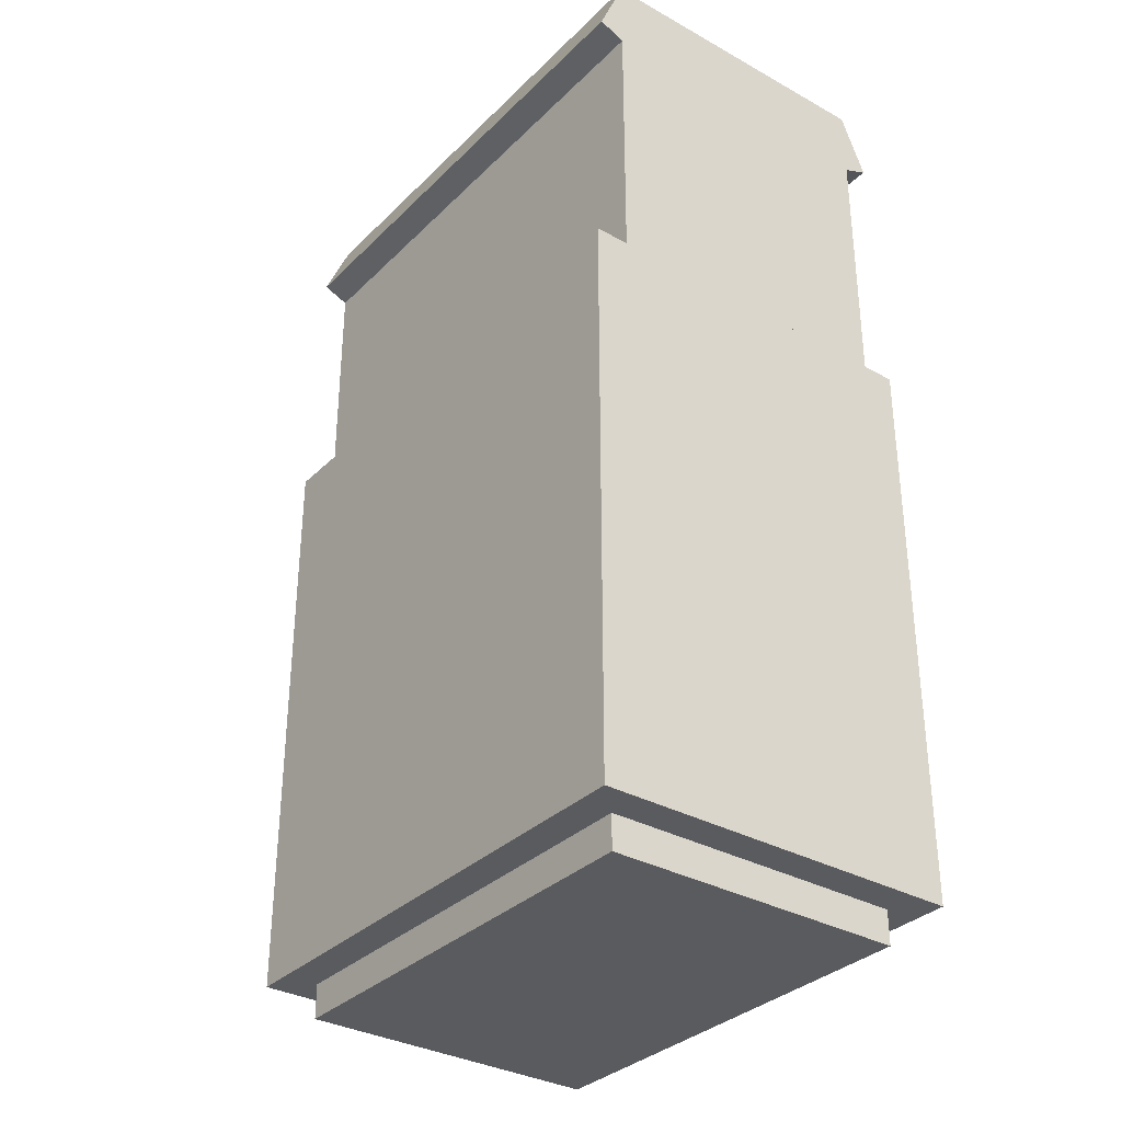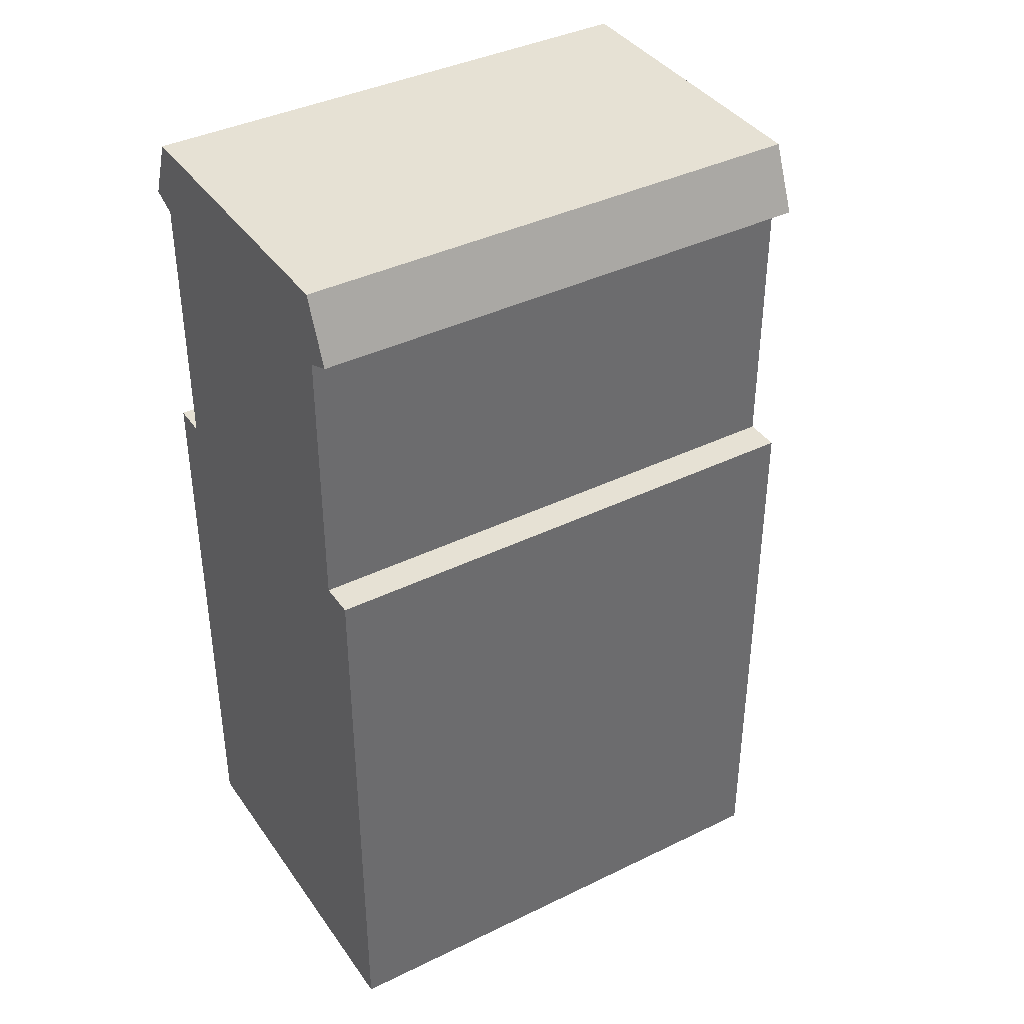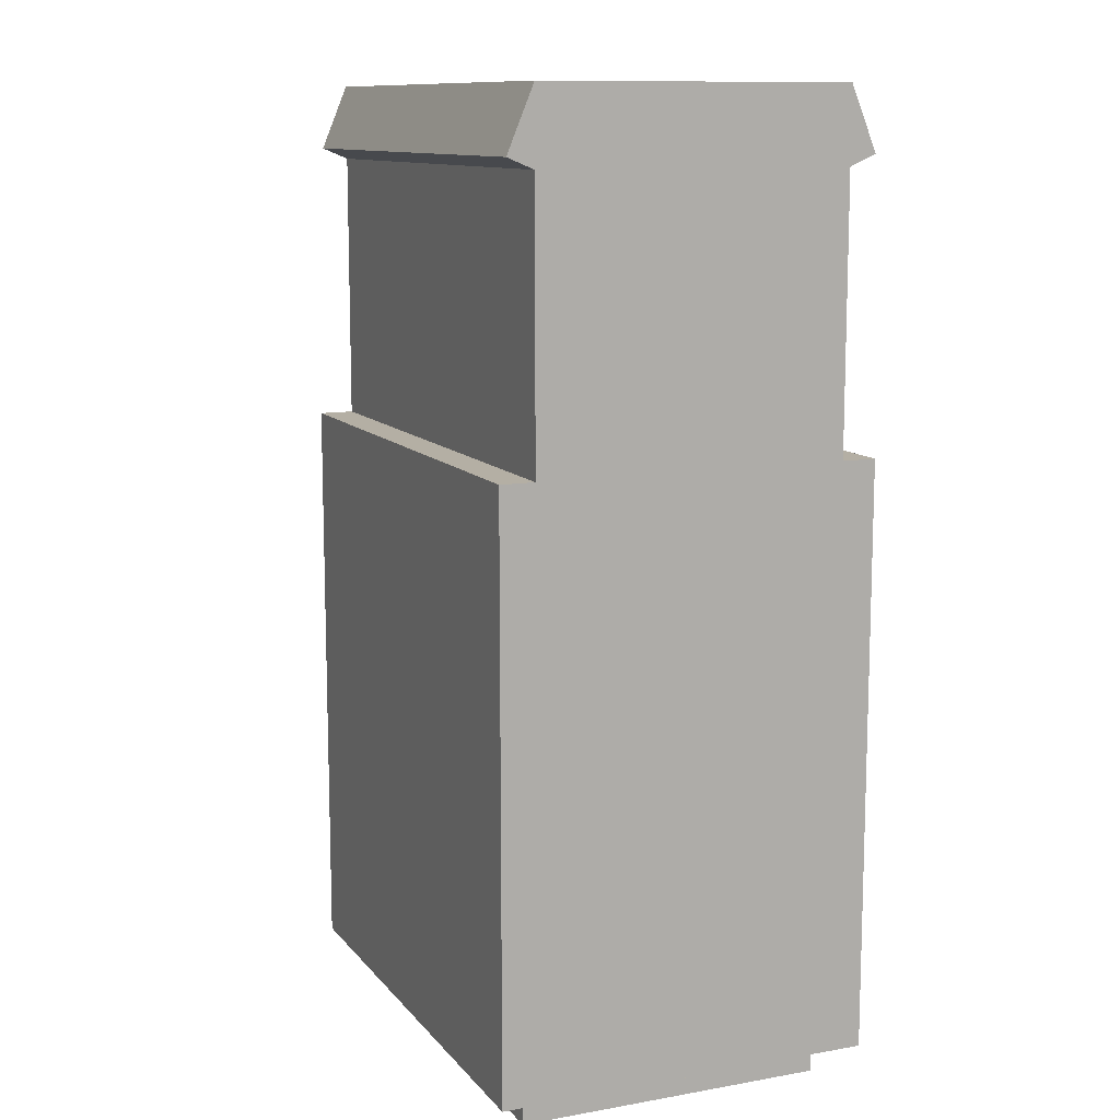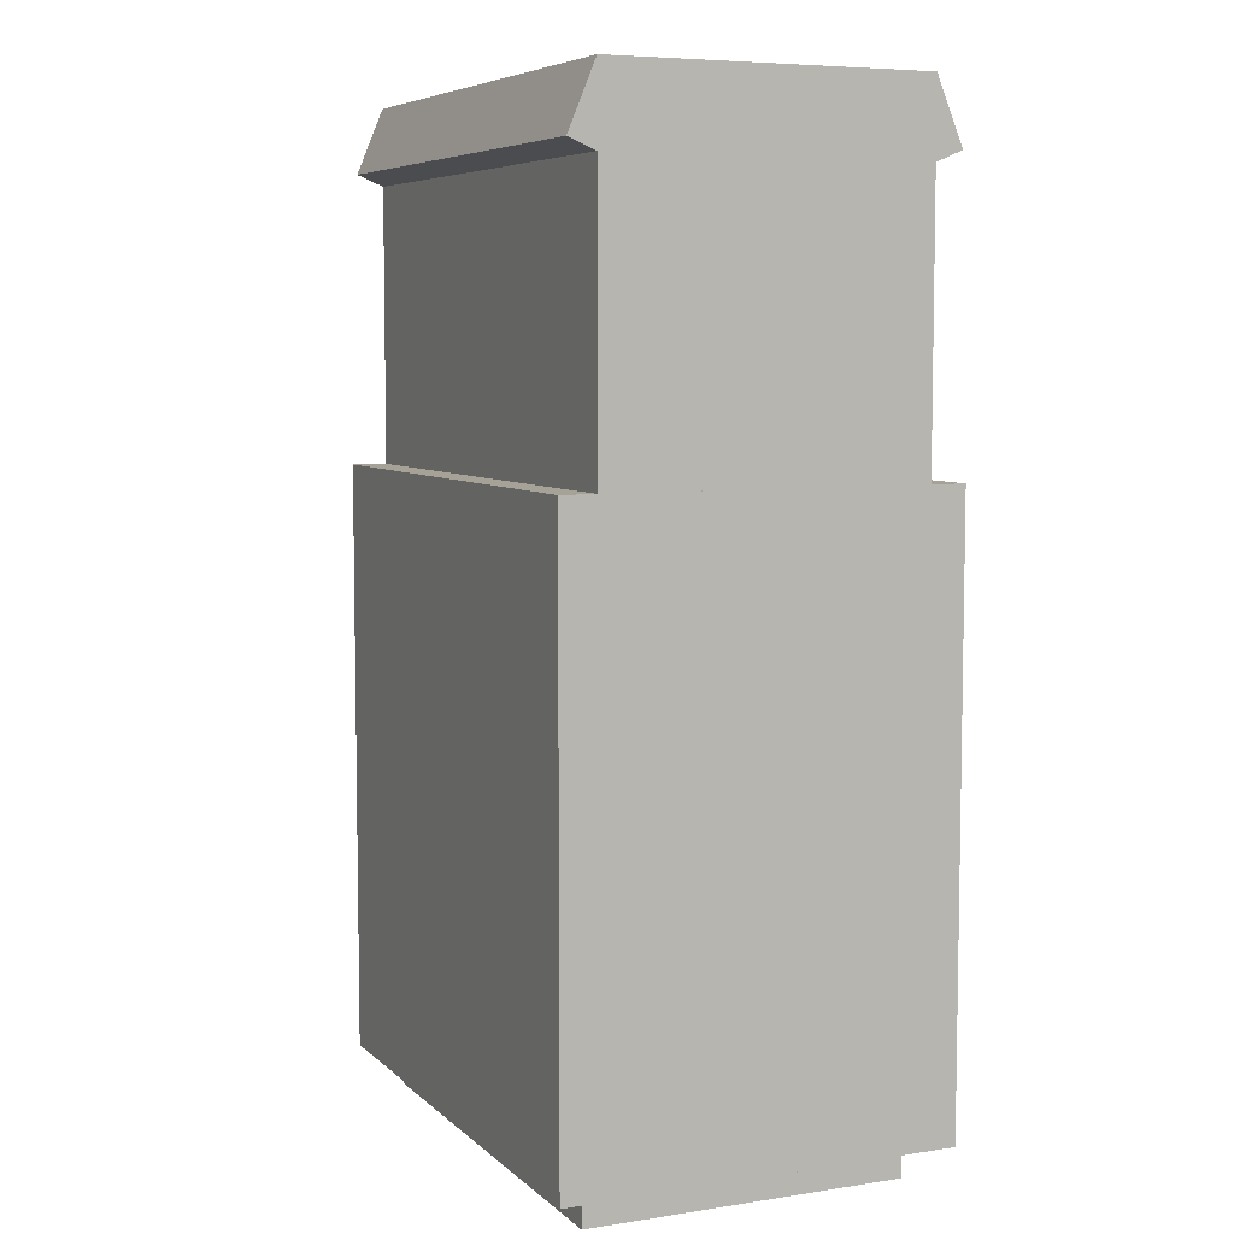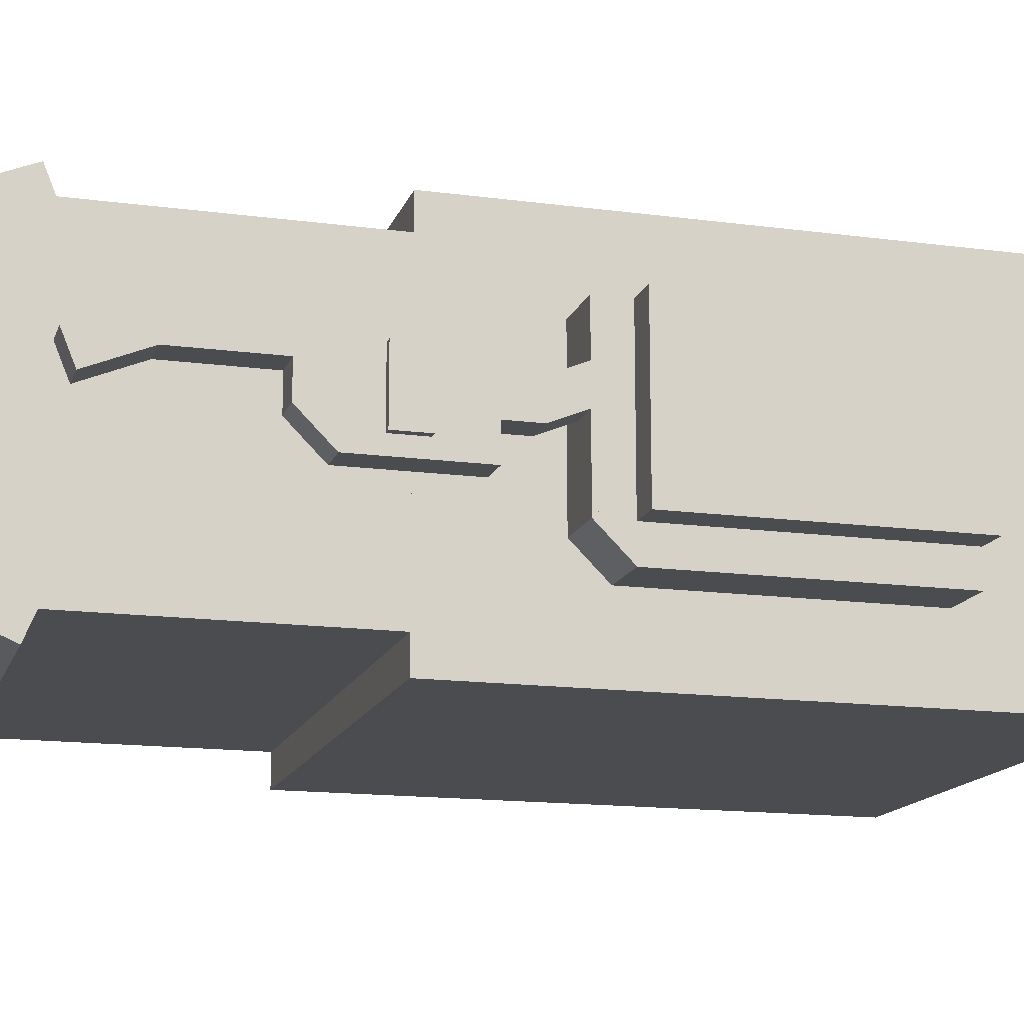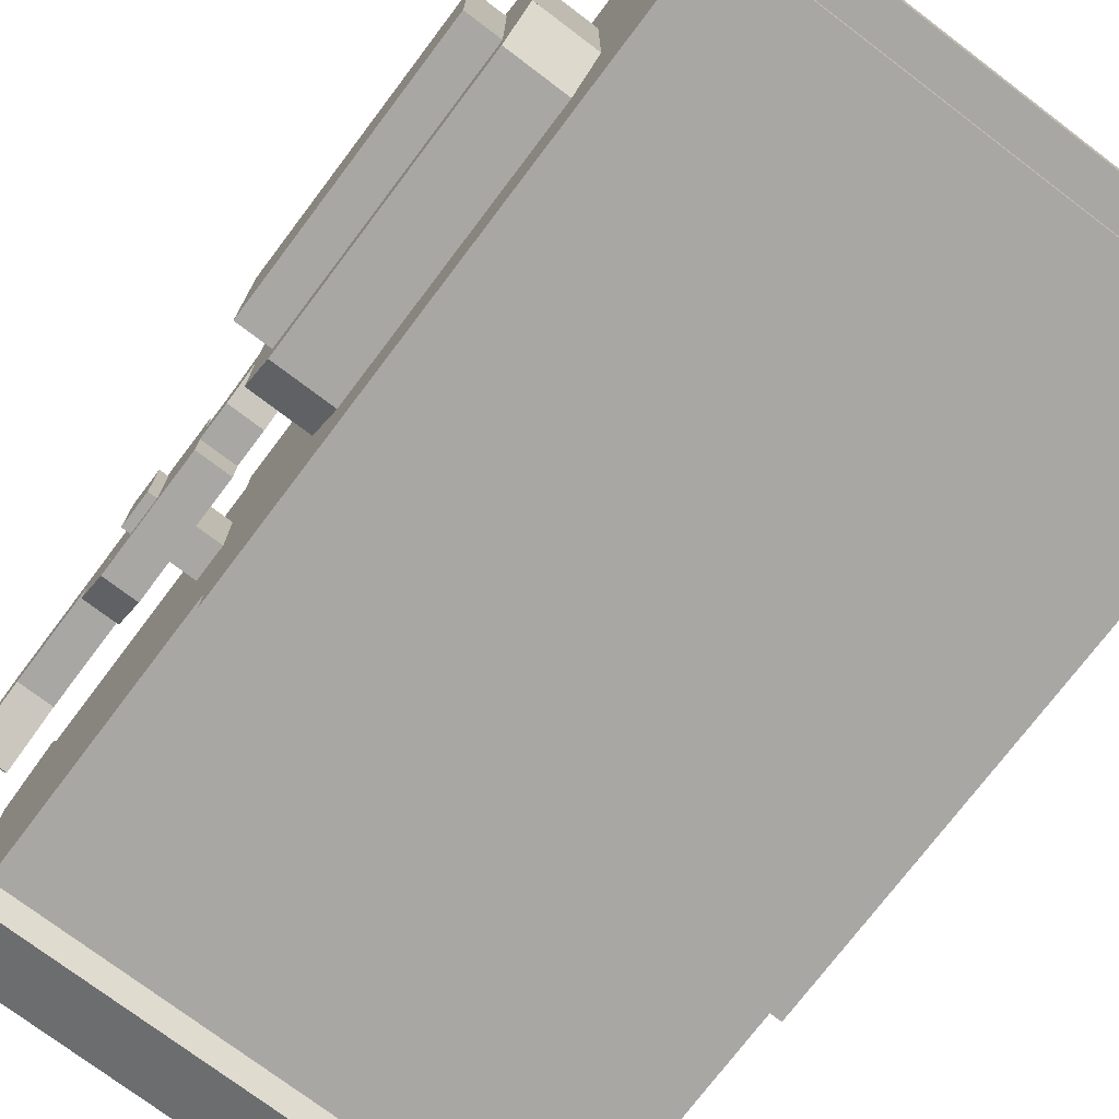
<metadata>
{"format":"obj","ext":"obj","renderer":"f3d","projection":"perspective","resolution":1024,"background":"white","views":[{"elev":-33.3,"azim":52.7,"up":"+Y"},{"elev":39.1,"azim":148.6,"up":"+Y"},{"elev":11.3,"azim":66.7,"up":"+Y"},{"elev":6.5,"azim":65.7,"up":"+Y"},{"elev":-15.0,"azim":-106.0,"up":"+Z"},{"elev":-74.6,"azim":-37.1,"up":"+Z"}]}
</metadata>
<code>
o cube
v 0.4062 0.0625 0.2812
v 0.4062 -0 0.2812
v 0.4062 0.0625 -0.2812
v 0.4062 0 -0.2812
v -0.4062 0.0625 -0.2812
v -0.4062 0 -0.2812
v -0.4062 0.0625 0.2812
v -0.4062 -0 0.2812
v 0.4688 1.75 0.2812
v 0.4688 1.125 0.2812
v 0.4688 1.75 -0.2812
v 0.4688 1.125 -0.2812
v -0.4688 1.75 -0.2812
v -0.4688 1.125 -0.2812
v -0.4688 1.75 0.2812
v -0.4688 1.125 0.2812
v 0.4688 1.125 0.3438
v 0.4688 0.0625 0.3438
v 0.4688 1.125 -0.3438
v 0.4688 0.0625 -0.3438
v -0.4688 1.125 -0.3438
v -0.4688 0.0625 -0.3438
v -0.4688 1.125 0.3438
v -0.4688 0.0625 0.3438
v -0.4688 1.188 0.08183
v -0.4688 1.125 0.08183
v -0.4688 1.188 -0.04317
v -0.4688 1.125 -0.04317
v -0.5938 1.188 -0.04317
v -0.5938 1.125 -0.04317
v -0.5938 1.188 0.08183
v -0.5938 1.125 0.08183
v -0.5156 1.25 0.1131
v -0.5156 1.031 0.1131
v -0.5156 1.25 -0.07442
v -0.5156 1.031 -0.07442
v -0.5781 1.25 -0.07442
v -0.5781 1.031 -0.07442
v -0.5781 1.25 0.1131
v -0.5781 1.031 0.1131
v -0.5156 1.312 0.1131
v -0.5156 1.25 0.1131
v -0.5156 1.312 -0.01192
v -0.5156 1.25 -0.01192
v -0.5781 1.312 -0.01192
v -0.5781 1.25 -0.01192
v -0.5781 1.312 0.1131
v -0.5781 1.25 0.1131
v -0.5156 1.5 0.1131
v -0.5156 1.312 0.1131
v -0.5156 1.5 0.05058
v -0.5156 1.312 0.05058
v -0.5781 1.5 0.05058
v -0.5781 1.312 0.05058
v -0.5781 1.5 0.1131
v -0.5781 1.312 0.1131
v -0.5156 1.031 0.05058
v -0.5156 0.9688 0.05058
v -0.5156 1.031 -0.01192
v -0.5156 0.9688 -0.01192
v -0.5781 1.031 -0.01192
v -0.5781 0.9688 -0.01192
v -0.5781 1.031 0.05058
v -0.5781 0.9688 0.05058
v -0.4531 0.9062 0.1756
v -0.4531 0.2812 0.1756
v -0.4531 0.9062 -0.1369
v -0.4531 0.2812 -0.1369
v -0.5781 0.9062 -0.1369
v -0.5781 0.2812 -0.1369
v -0.5781 0.9062 0.1756
v -0.5781 0.2812 0.1756
v -0.5781 0.8438 0.1756
v -0.5781 0.3438 0.1756
v -0.5781 0.8438 -0.1369
v -0.5781 0.3438 -0.1369
v -0.6406 0.8438 -0.1369
v -0.6406 0.3438 -0.1369
v -0.6406 0.8438 0.1756
v -0.6406 0.3438 0.1756
v -0.4531 0.8438 0.2381
v -0.4531 0.3438 0.2381
v -0.4531 0.8438 -0.1994
v -0.4531 0.3438 -0.1994
v -0.5781 0.8438 -0.1994
v -0.5781 0.3438 -0.1994
v -0.5781 0.8438 0.2381
v -0.5781 0.3438 0.2381
v -0.5156 1.615 0.06525
v -0.5156 1.5 0.1131
v -0.5156 1.592 0.007503
v -0.5156 1.476 0.05534
v -0.5781 1.592 0.007503
v -0.5781 1.476 0.05534
v -0.5781 1.615 0.06525
v -0.5781 1.5 0.1131
v -0.5156 0.9927 0.04582
v -0.5156 0.9061 0.0817
v -0.5156 0.9688 -0.01192
v -0.5156 0.8821 0.02396
v -0.5781 0.9688 -0.01192
v -0.5781 0.8821 0.02396
v -0.5781 0.9927 0.04582
v -0.5781 0.9061 0.0817
v -0.5156 1.279 0.02123
v -0.5156 1.217 -0.04127
v -0.5156 1.312 -0.01192
v -0.5156 1.25 -0.07442
v -0.5781 1.312 -0.01192
v -0.5781 1.25 -0.07442
v -0.5781 1.279 0.02123
v -0.5781 1.217 -0.04127
v -0.4531 0.8731 -0.1038
v -0.4531 0.8106 -0.1663
v -0.4531 0.9062 -0.1369
v -0.4531 0.8438 -0.1994
v -0.5781 0.9062 -0.1369
v -0.5781 0.8438 -0.1994
v -0.5781 0.8731 -0.1038
v -0.5781 0.8106 -0.1663
v -0.4531 0.9062 0.1756
v -0.4531 0.8438 0.2381
v -0.4531 0.8731 0.1424
v -0.4531 0.8106 0.2049
v -0.5781 0.8731 0.1424
v -0.5781 0.8106 0.2049
v -0.5781 0.9062 0.1756
v -0.5781 0.8438 0.2381
v -0.4531 0.3438 0.2381
v -0.4531 0.2812 0.1756
v -0.4531 0.3769 0.2049
v -0.4531 0.3144 0.1424
v -0.5781 0.3769 0.2049
v -0.5781 0.3144 0.1424
v -0.5781 0.3438 0.2381
v -0.5781 0.2812 0.1756
v -0.4531 0.3769 -0.1663
v -0.4531 0.3144 -0.1038
v -0.4531 0.3438 -0.1994
v -0.4531 0.2812 -0.1369
v -0.5781 0.3438 -0.1994
v -0.5781 0.2812 -0.1369
v -0.5781 0.3769 -0.1663
v -0.5781 0.3144 -0.1038
v -0.4531 0.3438 0.2381
v -0.4531 0.2812 0.1756
v -0.4531 0.3769 0.2049
v -0.4531 0.3144 0.1424
v -0.5781 0.3769 0.2049
v -0.5781 0.3144 0.1424
v -0.5781 0.3438 0.2381
v -0.5781 0.2812 0.1756
v 0.4688 1.726 -0.2235
v 0.4688 1.611 -0.2713
v 0.4688 1.75 -0.2812
v 0.4688 1.635 -0.3291
v -0.4688 1.75 -0.2812
v -0.4688 1.635 -0.3291
v -0.4688 1.726 -0.2235
v -0.4688 1.611 -0.2713
v 0.4688 1.75 0.2812
v 0.4688 1.635 0.3291
v 0.4688 1.726 0.2235
v 0.4688 1.611 0.2713
v -0.4688 1.726 0.2235
v -0.4688 1.611 0.2713
v -0.4688 1.75 0.2812
v -0.4688 1.635 0.3291
f 1 2 3
f 2 4 3
f 5 6 7
f 6 8 7
f 5 7 3
f 7 1 3
f 8 6 2
f 6 4 2
f 7 8 1
f 8 2 1
f 3 4 5
f 4 6 5
f 9 10 11
f 10 12 11
f 13 14 15
f 14 16 15
f 13 15 11
f 15 9 11
f 16 14 10
f 14 12 10
f 15 16 9
f 16 10 9
f 11 12 13
f 12 14 13
f 17 18 19
f 18 20 19
f 21 22 23
f 22 24 23
f 21 23 19
f 23 17 19
f 24 22 18
f 22 20 18
f 23 24 17
f 24 18 17
f 19 20 21
f 20 22 21
f 25 26 27
f 26 28 27
f 29 30 31
f 30 32 31
f 29 31 27
f 31 25 27
f 32 30 26
f 30 28 26
f 31 32 25
f 32 26 25
f 27 28 29
f 28 30 29
f 33 34 35
f 34 36 35
f 37 38 39
f 38 40 39
f 37 39 35
f 39 33 35
f 40 38 34
f 38 36 34
f 39 40 33
f 40 34 33
f 35 36 37
f 36 38 37
f 41 42 43
f 42 44 43
f 45 46 47
f 46 48 47
f 45 47 43
f 47 41 43
f 48 46 42
f 46 44 42
f 47 48 41
f 48 42 41
f 43 44 45
f 44 46 45
f 49 50 51
f 50 52 51
f 53 54 55
f 54 56 55
f 53 55 51
f 55 49 51
f 56 54 50
f 54 52 50
f 55 56 49
f 56 50 49
f 51 52 53
f 52 54 53
f 57 58 59
f 58 60 59
f 61 62 63
f 62 64 63
f 61 63 59
f 63 57 59
f 64 62 58
f 62 60 58
f 63 64 57
f 64 58 57
f 59 60 61
f 60 62 61
f 65 66 67
f 66 68 67
f 69 70 71
f 70 72 71
f 69 71 67
f 71 65 67
f 72 70 66
f 70 68 66
f 71 72 65
f 72 66 65
f 67 68 69
f 68 70 69
f 73 74 75
f 74 76 75
f 77 78 79
f 78 80 79
f 77 79 75
f 79 73 75
f 80 78 74
f 78 76 74
f 79 80 73
f 80 74 73
f 75 76 77
f 76 78 77
f 81 82 83
f 82 84 83
f 85 86 87
f 86 88 87
f 85 87 83
f 87 81 83
f 88 86 82
f 86 84 82
f 87 88 81
f 88 82 81
f 83 84 85
f 84 86 85
f 89 90 91
f 90 92 91
f 93 94 95
f 94 96 95
f 93 95 91
f 95 89 91
f 96 94 90
f 94 92 90
f 95 96 89
f 96 90 89
f 91 92 93
f 92 94 93
f 97 98 99
f 98 100 99
f 101 102 103
f 102 104 103
f 101 103 99
f 103 97 99
f 104 102 98
f 102 100 98
f 103 104 97
f 104 98 97
f 99 100 101
f 100 102 101
f 105 106 107
f 106 108 107
f 109 110 111
f 110 112 111
f 109 111 107
f 111 105 107
f 112 110 106
f 110 108 106
f 111 112 105
f 112 106 105
f 107 108 109
f 108 110 109
f 113 114 115
f 114 116 115
f 117 118 119
f 118 120 119
f 117 119 115
f 119 113 115
f 120 118 114
f 118 116 114
f 119 120 113
f 120 114 113
f 115 116 117
f 116 118 117
f 121 122 123
f 122 124 123
f 125 126 127
f 126 128 127
f 125 127 123
f 127 121 123
f 128 126 122
f 126 124 122
f 127 128 121
f 128 122 121
f 123 124 125
f 124 126 125
f 129 130 131
f 130 132 131
f 133 134 135
f 134 136 135
f 133 135 131
f 135 129 131
f 136 134 130
f 134 132 130
f 135 136 129
f 136 130 129
f 131 132 133
f 132 134 133
f 137 138 139
f 138 140 139
f 141 142 143
f 142 144 143
f 141 143 139
f 143 137 139
f 144 142 138
f 142 140 138
f 143 144 137
f 144 138 137
f 139 140 141
f 140 142 141
f 145 146 147
f 146 148 147
f 149 150 151
f 150 152 151
f 149 151 147
f 151 145 147
f 152 150 146
f 150 148 146
f 151 152 145
f 152 146 145
f 147 148 149
f 148 150 149
f 153 154 155
f 154 156 155
f 157 158 159
f 158 160 159
f 157 159 155
f 159 153 155
f 160 158 154
f 158 156 154
f 159 160 153
f 160 154 153
f 155 156 157
f 156 158 157
f 161 162 163
f 162 164 163
f 165 166 167
f 166 168 167
f 165 167 163
f 167 161 163
f 168 166 162
f 166 164 162
f 167 168 161
f 168 162 161
f 163 164 165
f 164 166 165

</code>
